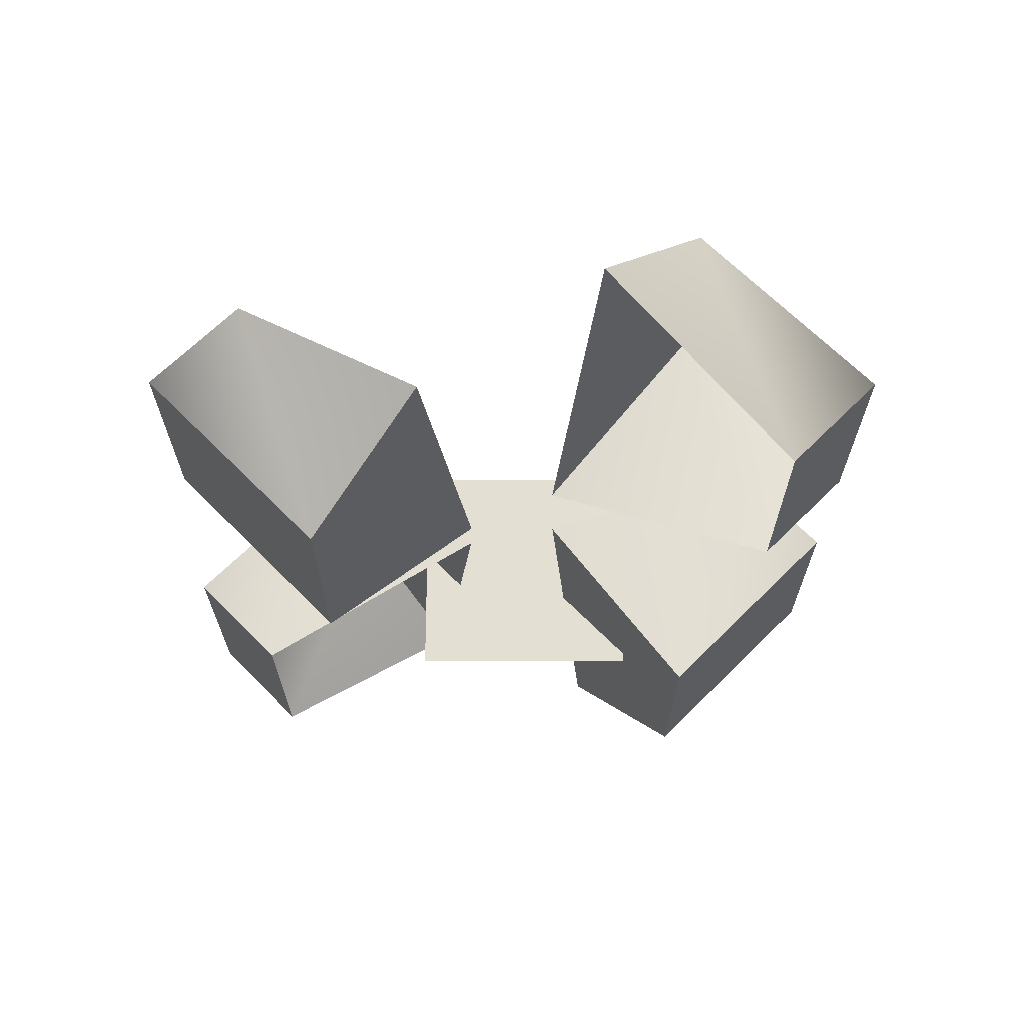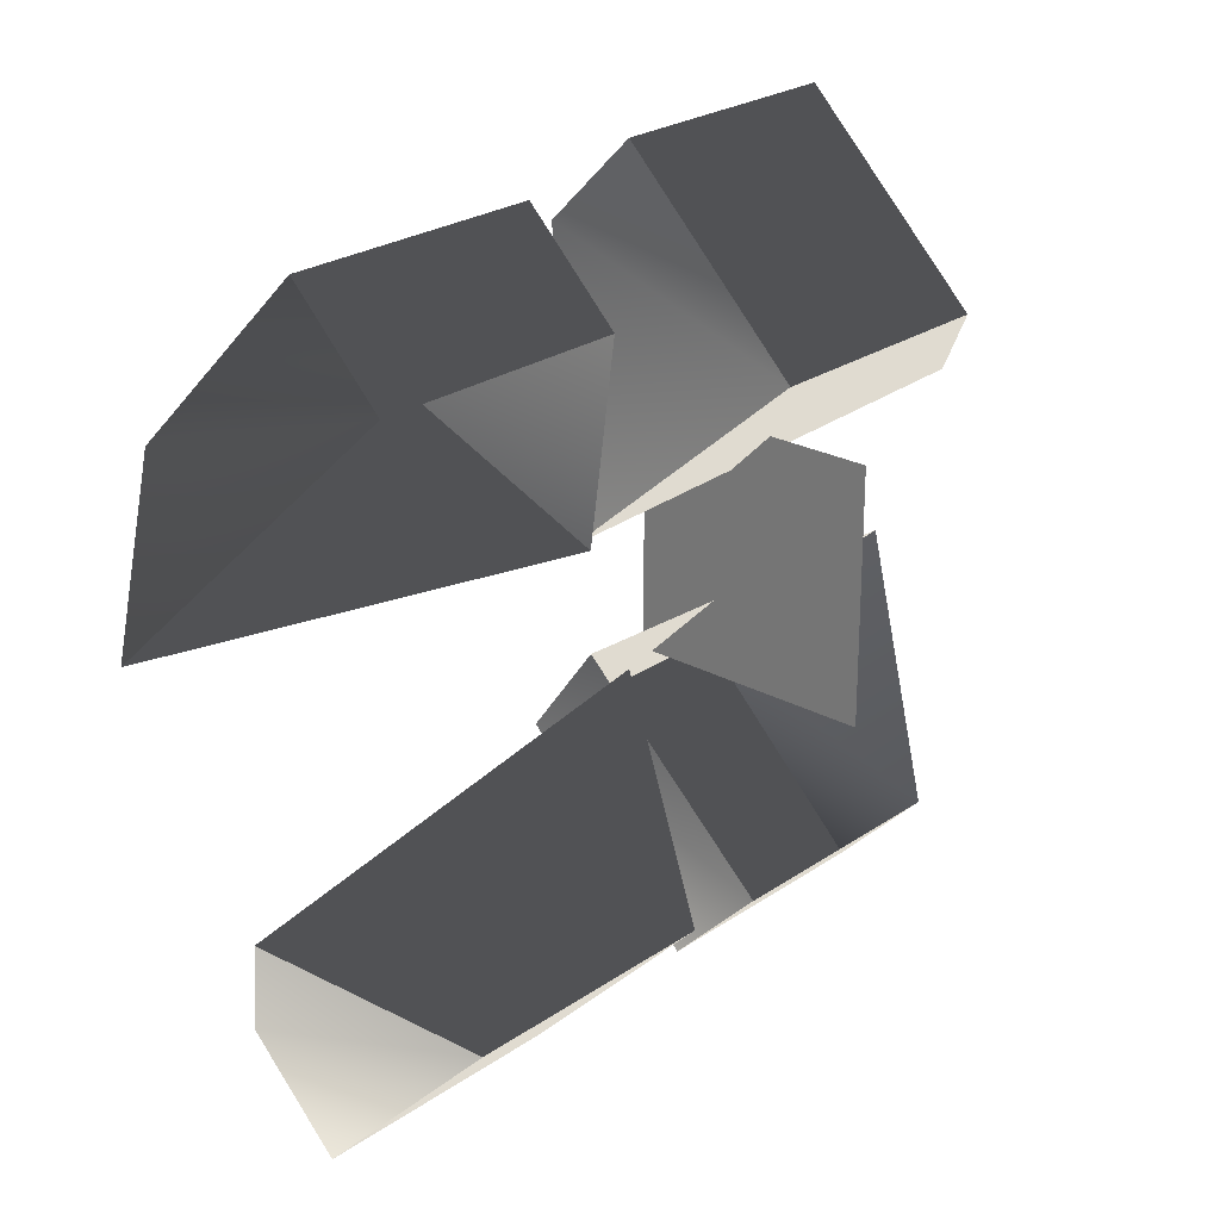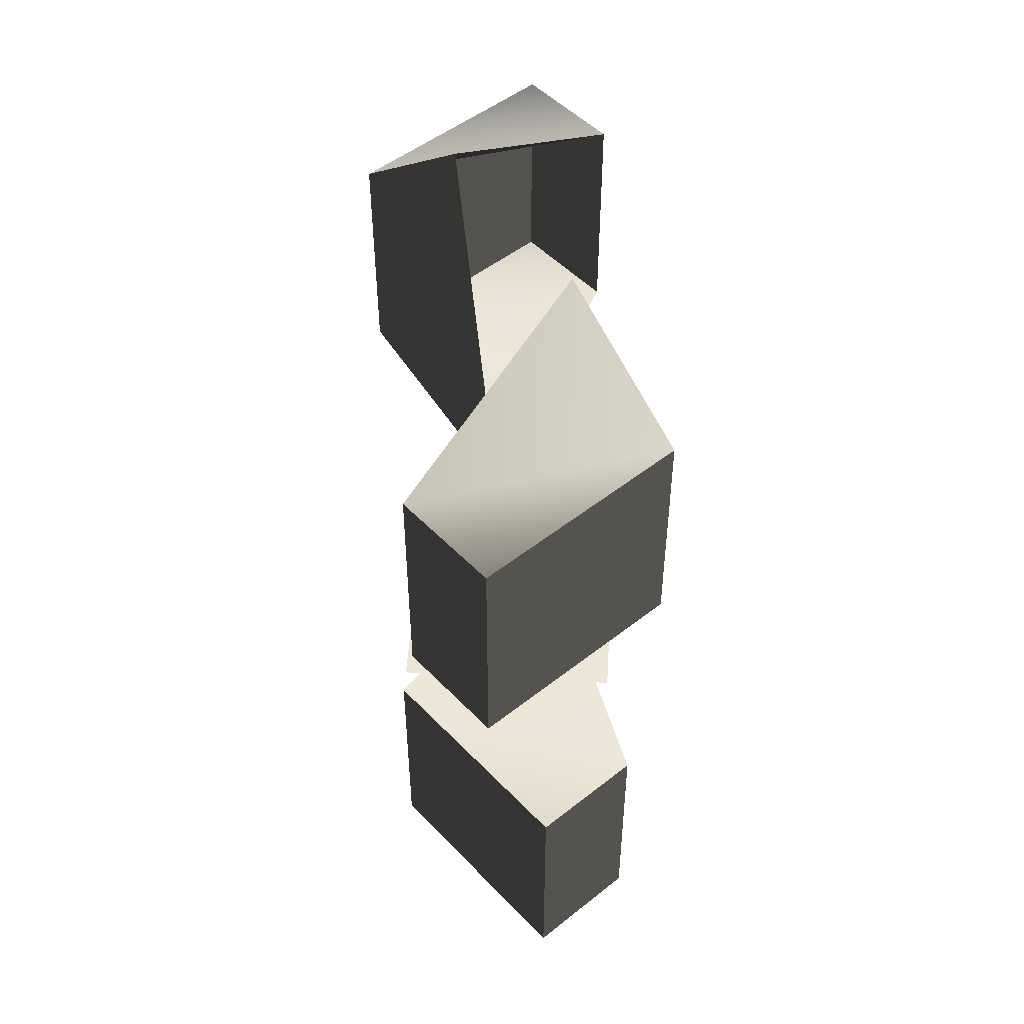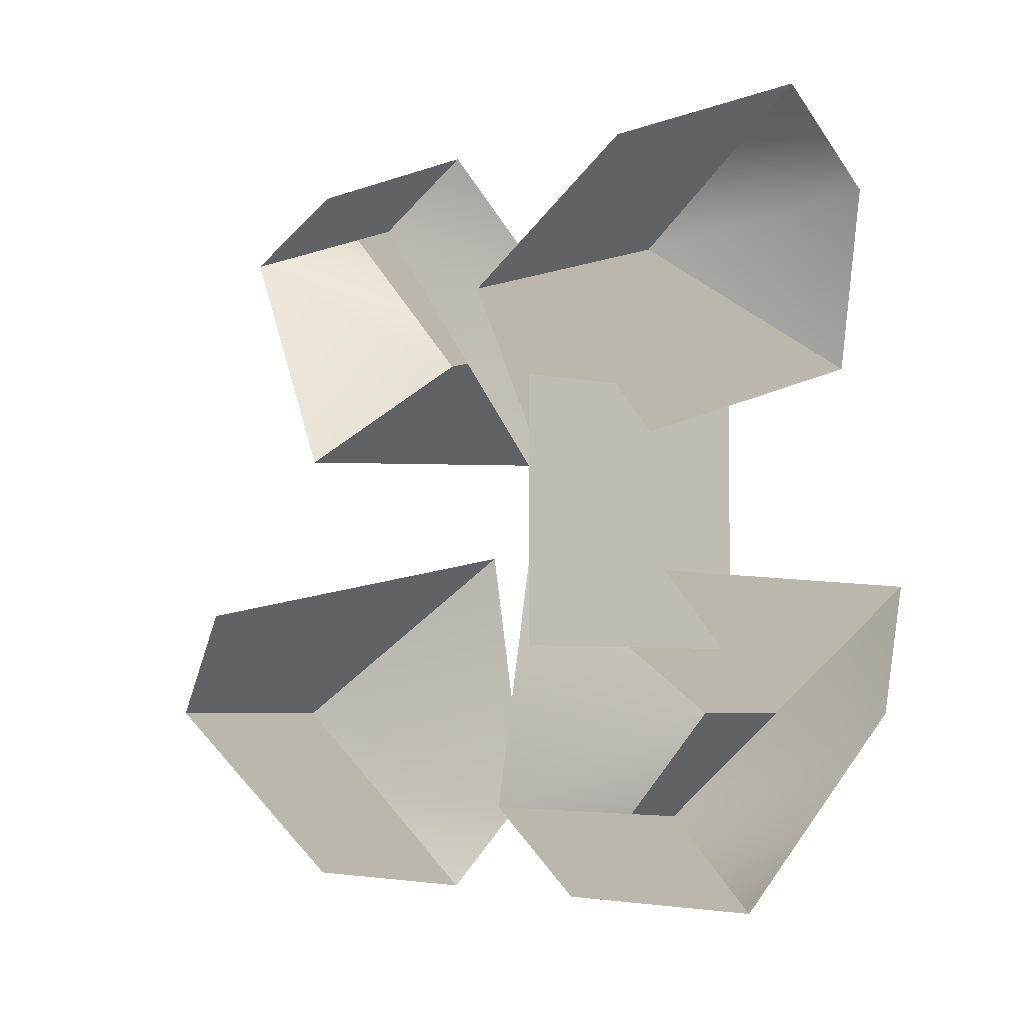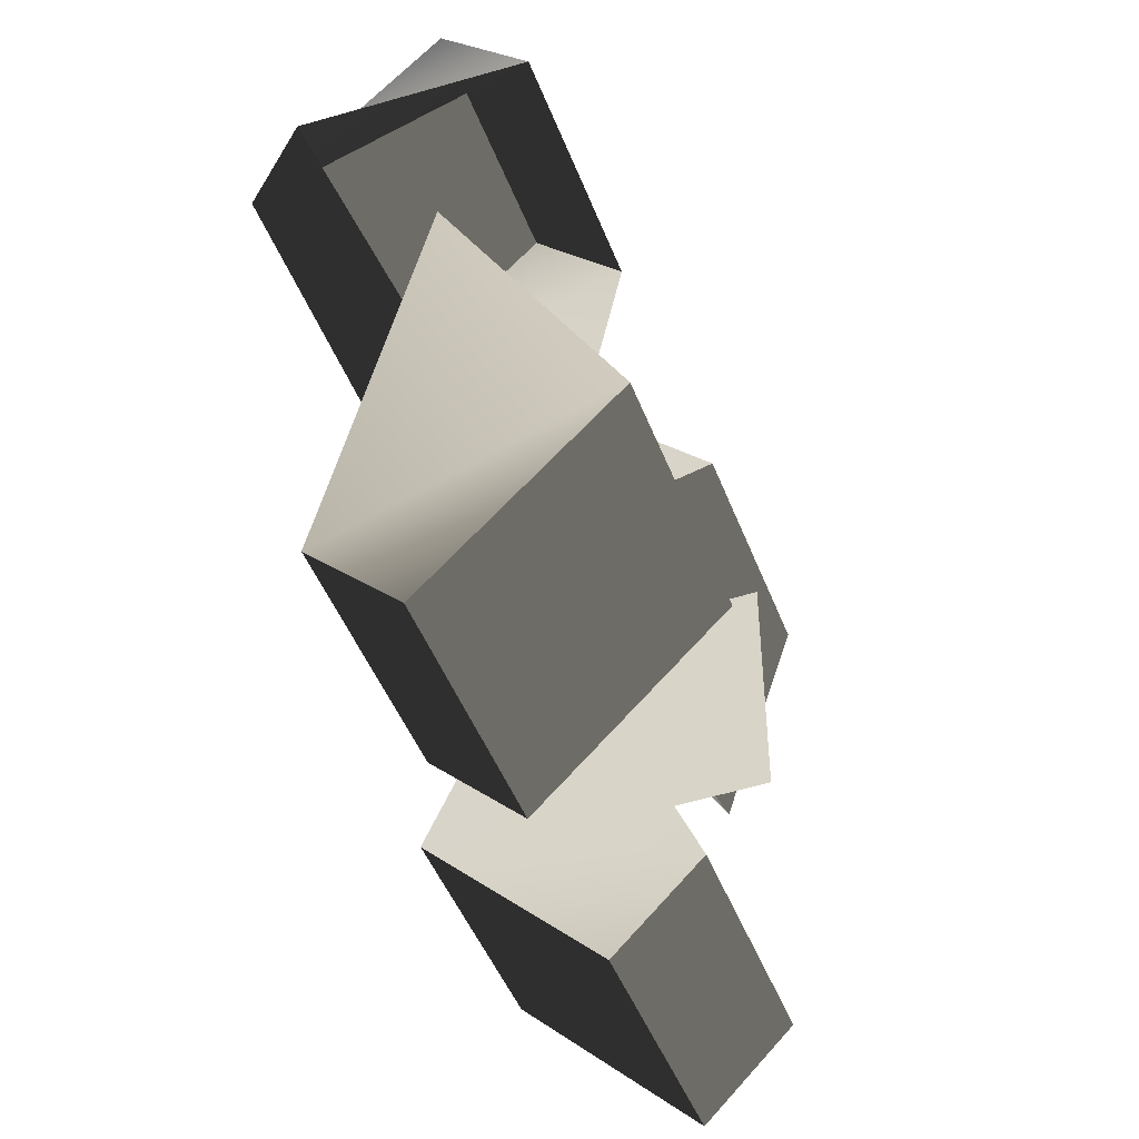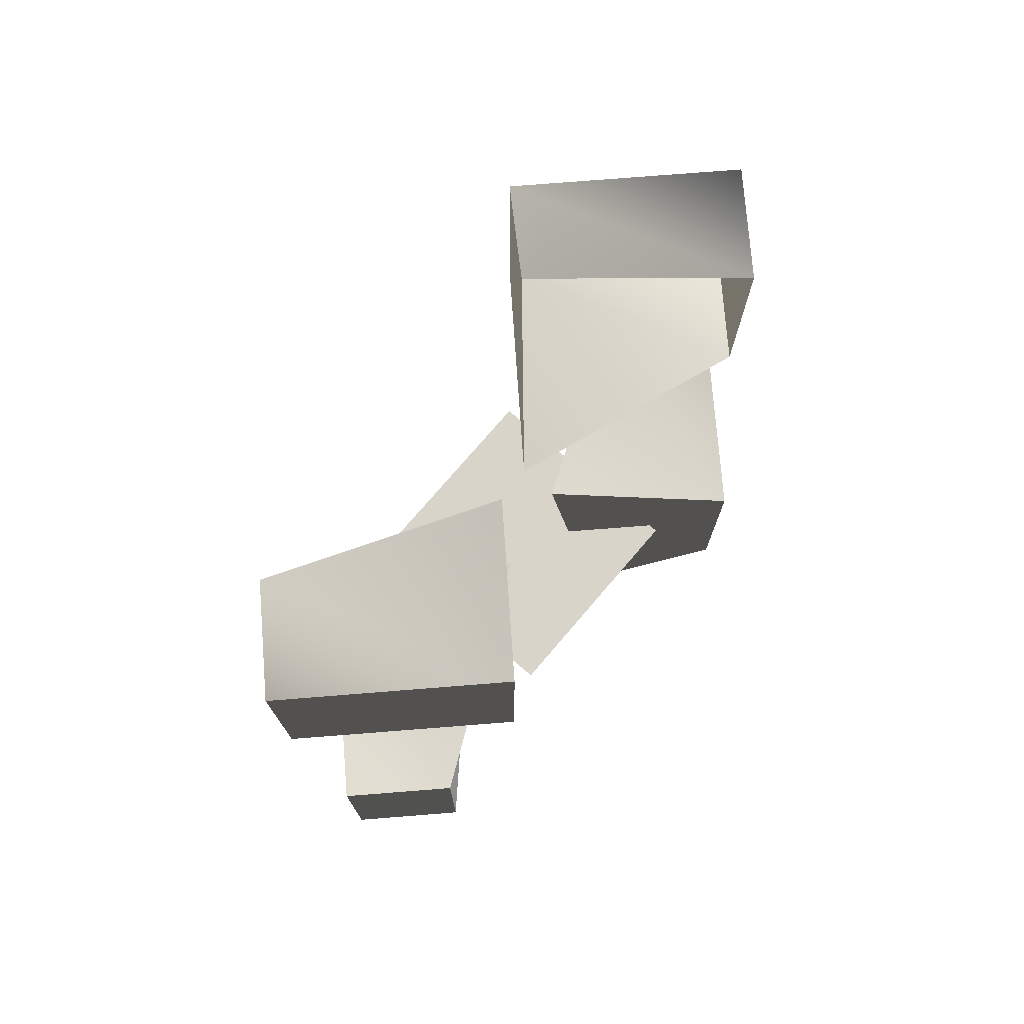
<metadata>
{"format":"obj","ext":"obj","renderer":"f3d","projection":"perspective","resolution":1024,"background":"white","views":[{"elev":67.0,"azim":90.2,"up":"+Y"},{"elev":24.5,"azim":-138.3,"up":"+Z"},{"elev":49.3,"azim":3.7,"up":"+Y"},{"elev":-4.7,"azim":-37.7,"up":"+Z"},{"elev":-46.9,"azim":-159.6,"up":"+Z"},{"elev":74.9,"azim":40.5,"up":"+Y"}]}
</metadata>
<code>
o energybill
v -1 -0 1
v 1 -0 1
v 1 0 -1
v -1 0 -1
f 2 4 1
f 2 3 4
o starbad
v 1.414 -1.25 -1.499
v 0.5302 -2.25 -0.6161
v 0.1763 1.5 -0.2625
v 1.414 0.75 -1.499
v -0.0005 -1.25 -2.914
v -0.7071 -1.25 -2.207
v -0.0005 0.75 -2.914
v -0.7071 0.75 -2.207
v 1.414 4.25 1.748
v 0.5312 5.25 0.867
v 0.175 1.5 0.5126
v 1.414 2.251 1.75
v -0.0004 4.25 3.164
v -0.7075 4.25 2.457
v -0.0004 2.25 3.164
v -0.707 2.25 2.457
v -0.914 -1.25 1.748
v -0.0312 -2.25 0.867
v 0.3236 1.5 0.5126
v -0.9143 0.7493 1.75
v 0.5007 -1.25 3.164
v 1.207 -1.25 2.457
v 0.4992 0.7497 3.164
v 1.207 0.7497 2.457
v -1.414 4.25 -1.499
v -0.5311 5.25 -0.6161
v -0.1764 1.5 -0.2625
v -1.414 2.25 -1.499
v -0.0008 4.25 -2.914
v 0.707 4.25 -2.207
v 0.0007 2.25 -2.914
v 0.7071 2.25 -2.207
f 5 7 8
f 10 5 9
f 11 10 9
f 8 12 11
f 11 5 8
f 13 15 16
f 18 13 17
f 19 18 17
f 16 20 19
f 17 16 19
f 21 23 24
f 26 21 25
f 28 25 27
f 24 28 27
f 25 24 27
f 29 31 32
f 34 29 33
f 35 34 33
f 32 36 35
f 33 32 35
f 5 6 7
f 10 6 5
f 11 12 10
f 8 7 12
f 11 9 5
f 13 14 15
f 18 14 13
f 19 20 18
f 16 15 20
f 17 13 16
f 21 22 23
f 26 22 21
f 28 26 25
f 24 23 28
f 25 21 24
f 29 30 31
f 34 30 29
f 35 36 34
f 32 31 36
f 33 29 32
o tgt.001
v -1 -0 1
v 1 -0 1
v 1 0 -1
v -1 0 -1
f 38 40 37
f 38 39 40
o tgt
v -1 -0 1
v 1 -0 1
v 1 0 -1
v -1 0 -1
f 42 44 41
f 42 43 44

</code>
